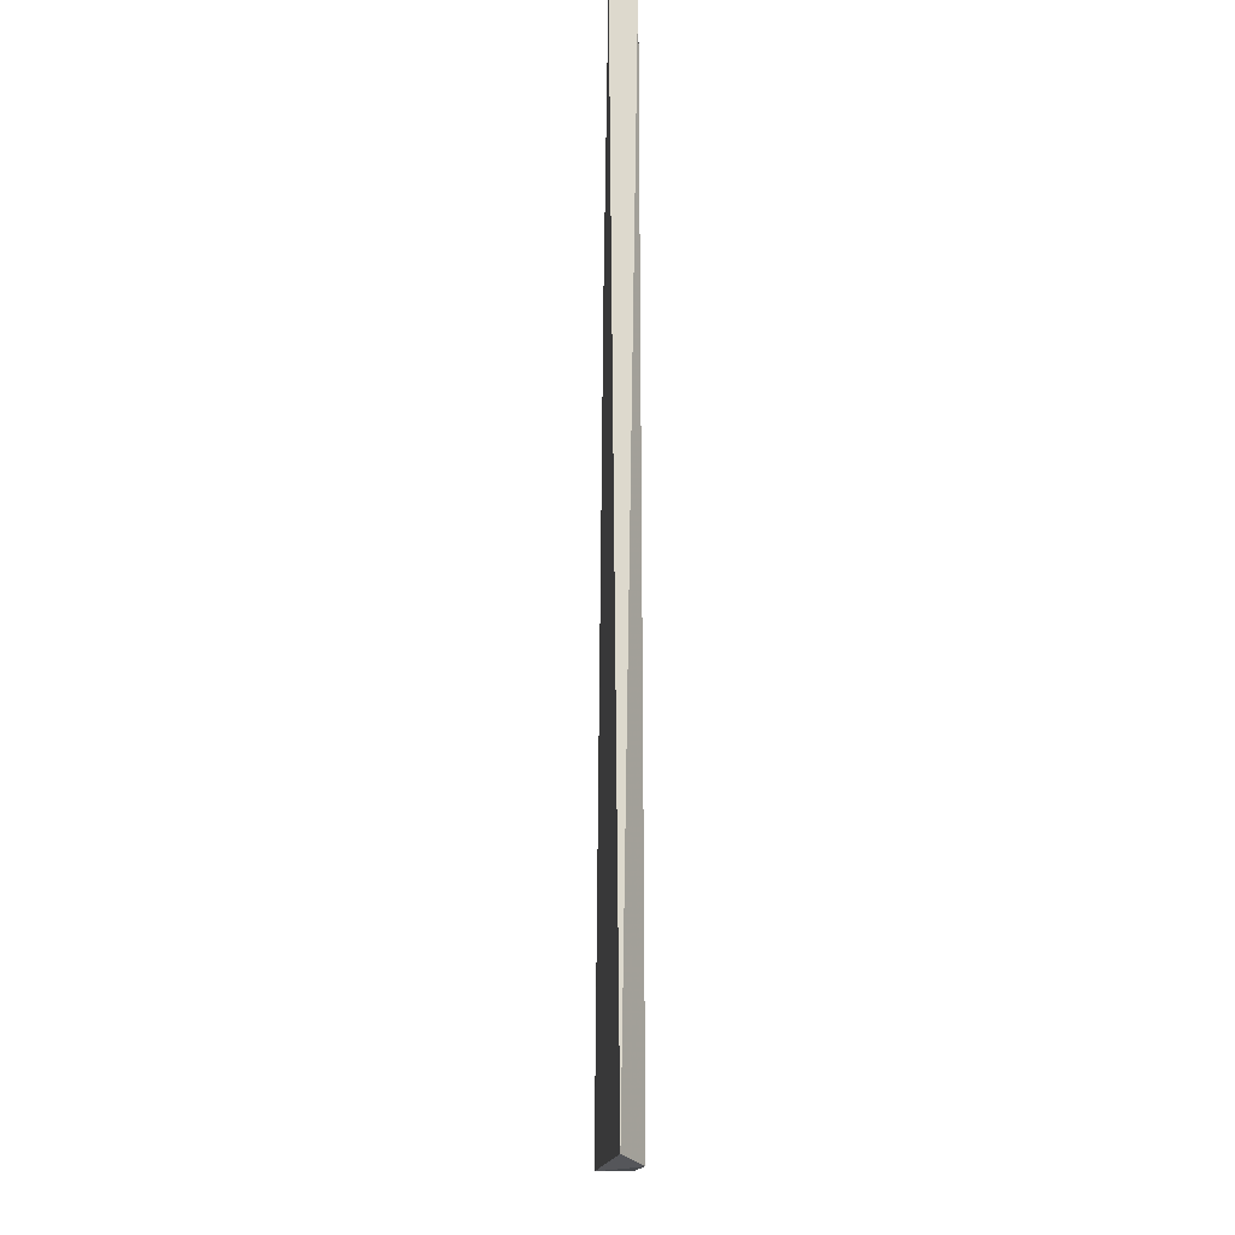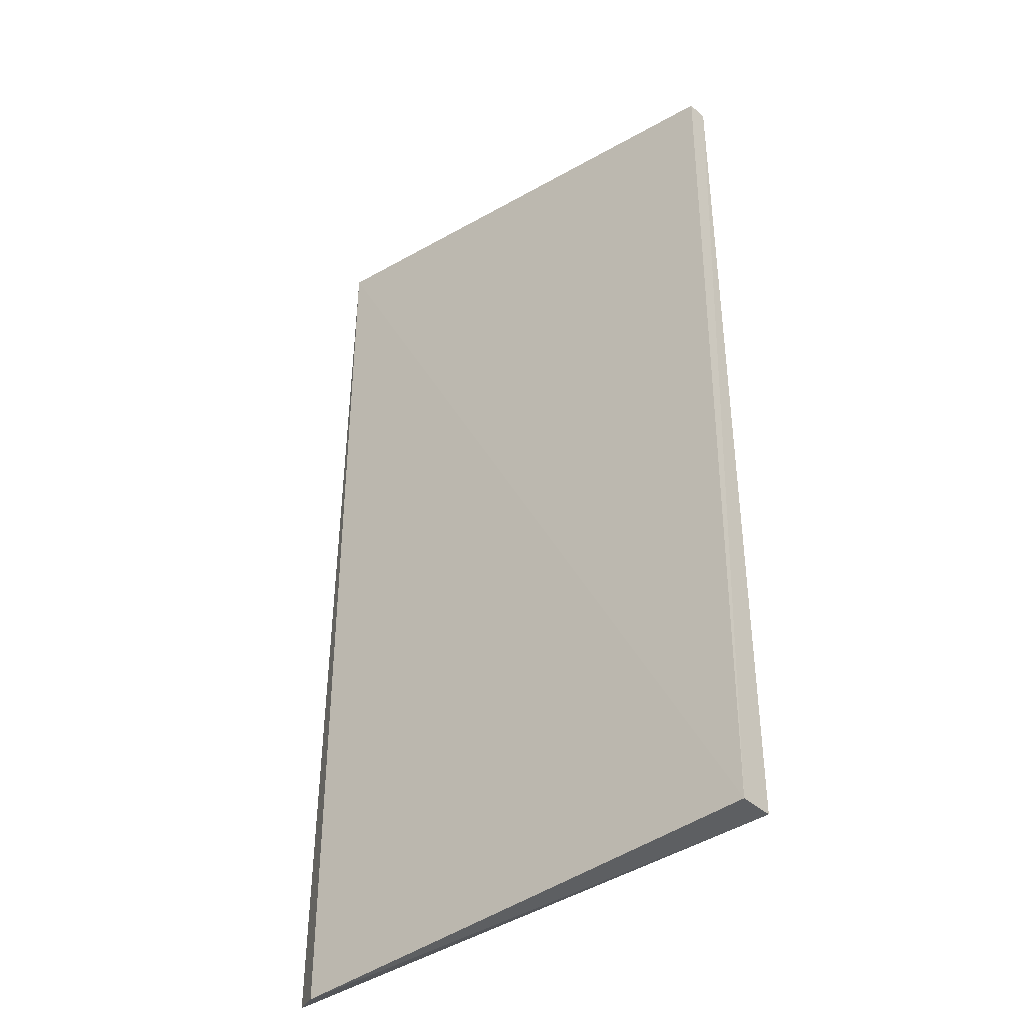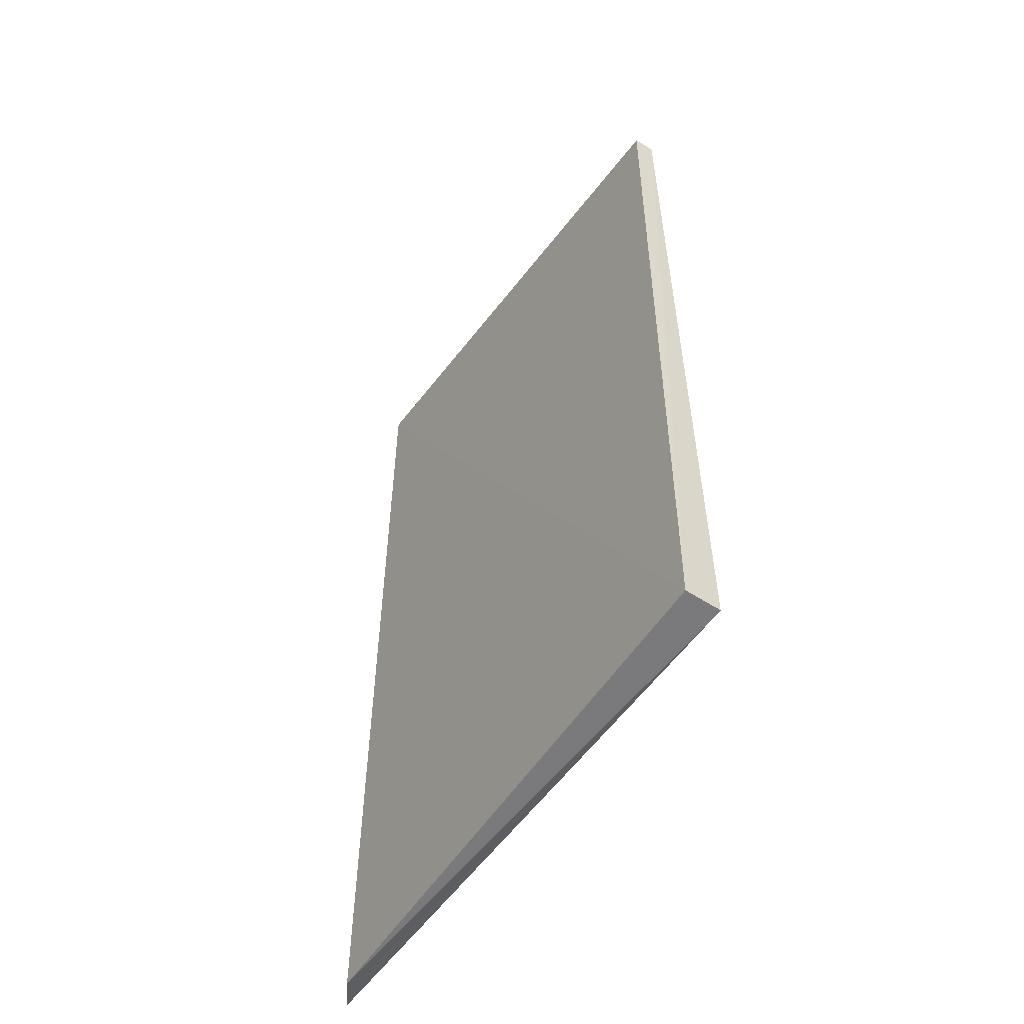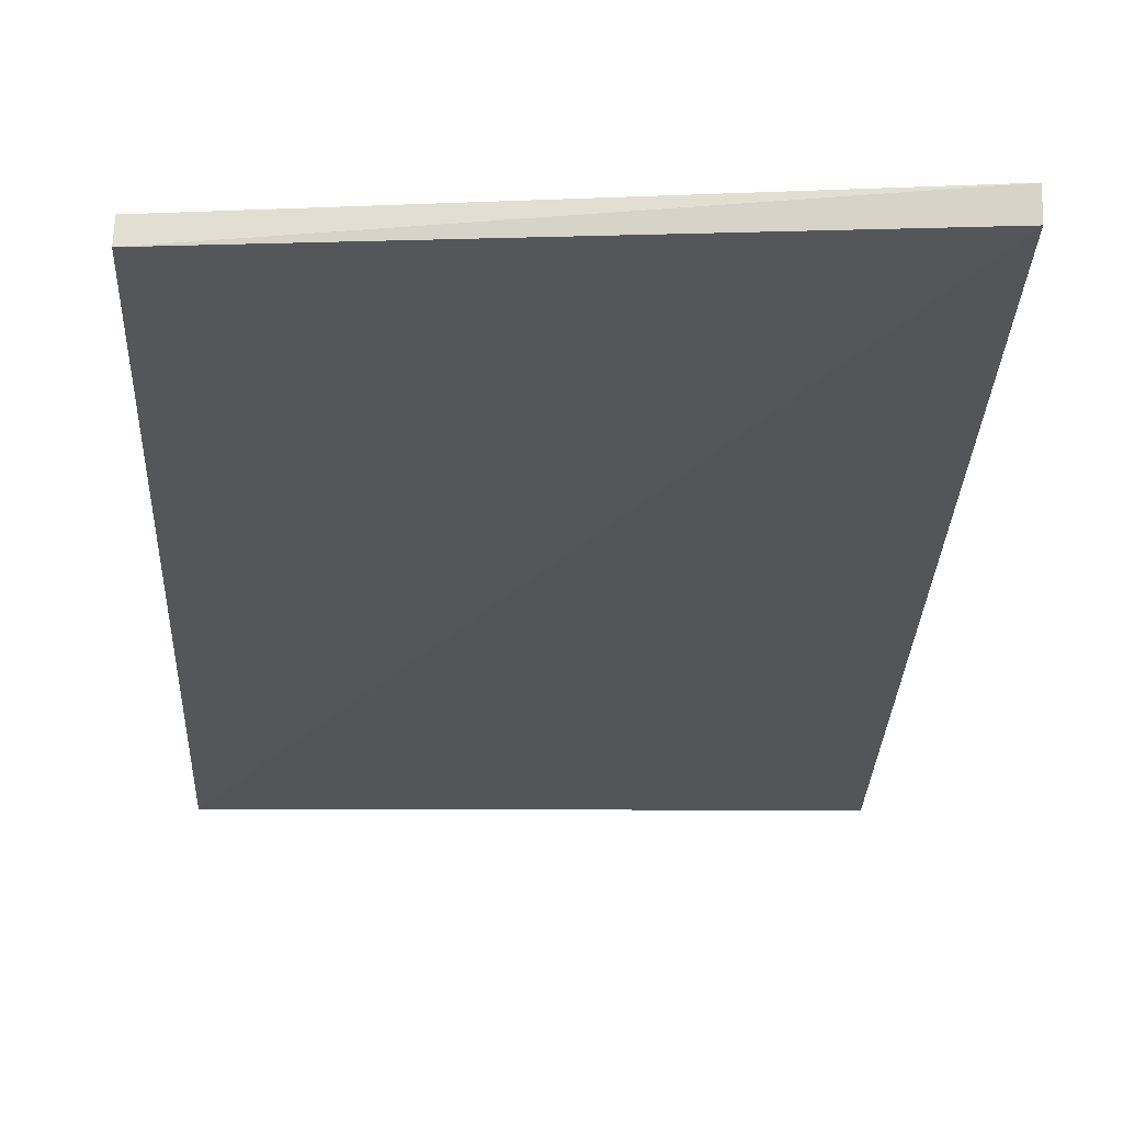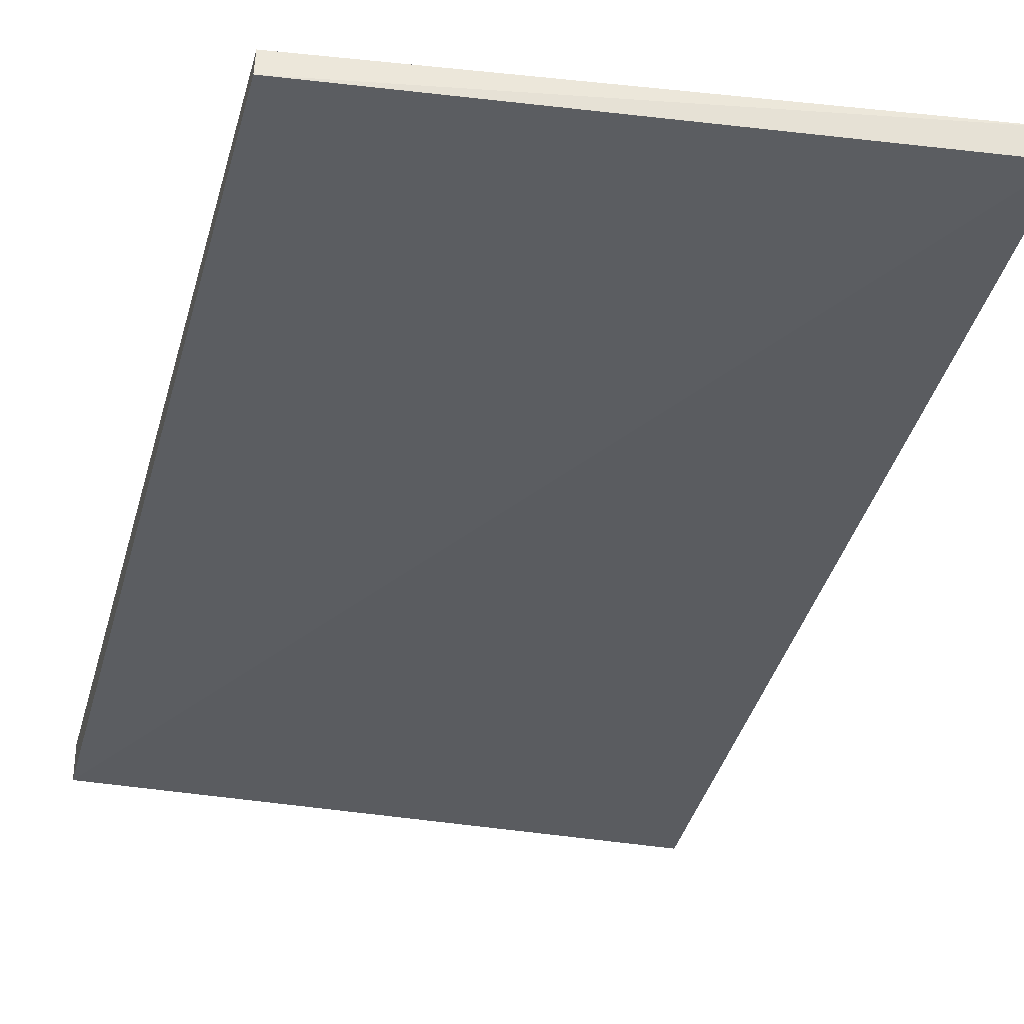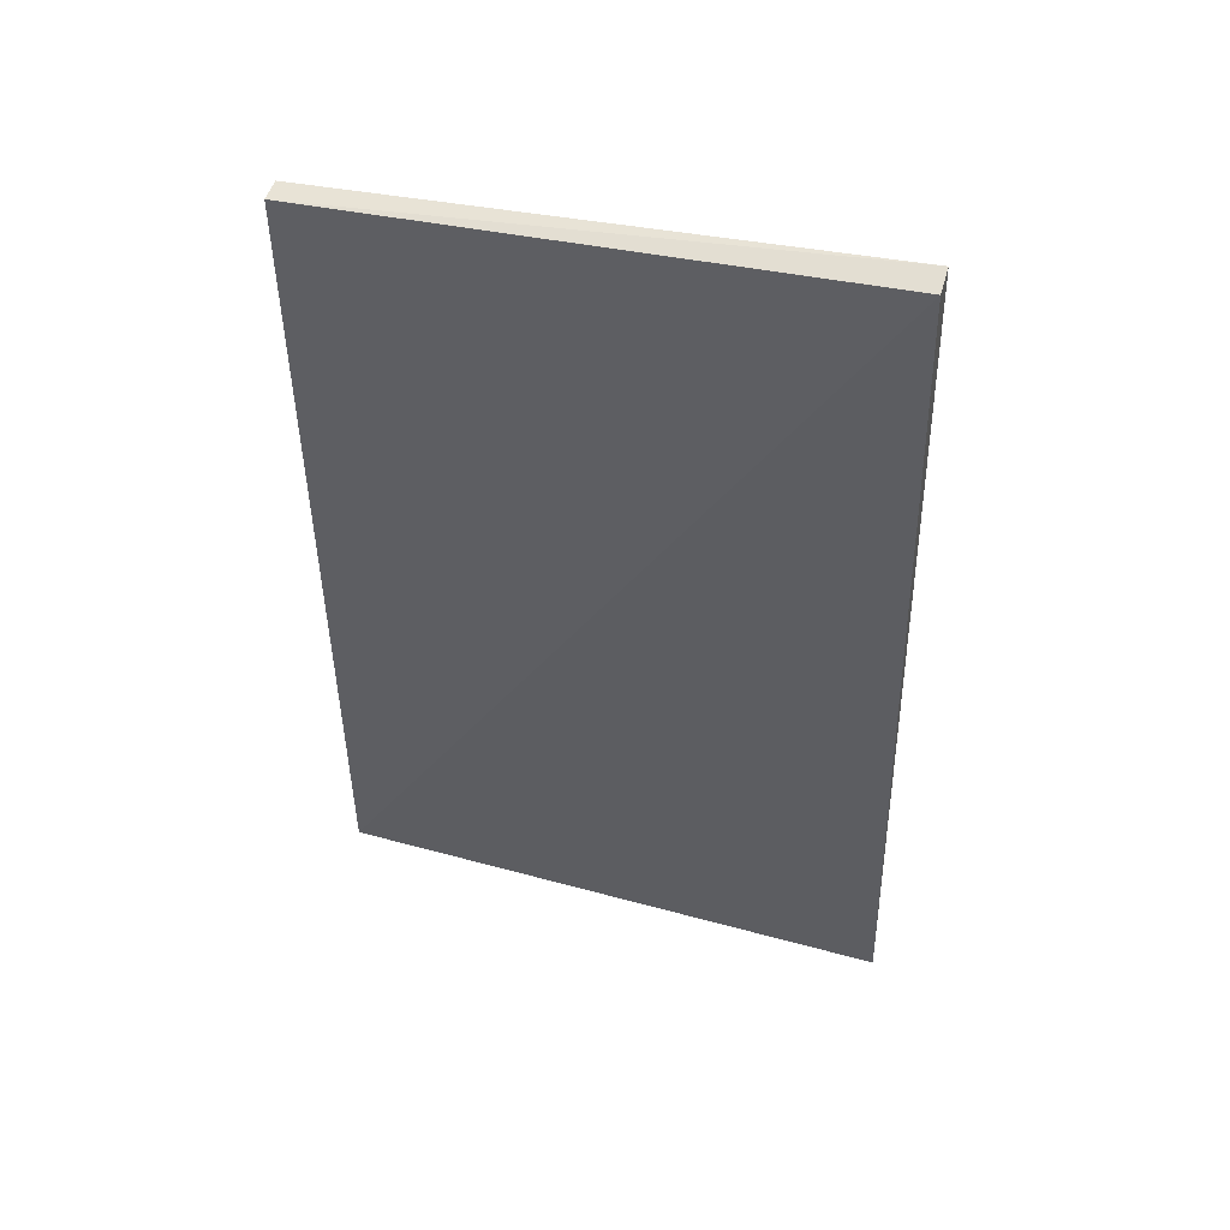
<metadata>
{"format":"obj","ext":"obj","renderer":"f3d","projection":"perspective","resolution":1024,"background":"white","views":[{"elev":-16.0,"azim":-90.8,"up":"+Y"},{"elev":-38.2,"azim":40.8,"up":"+Y"},{"elev":-55.7,"azim":55.7,"up":"+Y"},{"elev":-24.8,"azim":177.1,"up":"+Z"},{"elev":-35.1,"azim":165.7,"up":"+Z"},{"elev":52.9,"azim":-163.1,"up":"+Y"}]}
</metadata>
<code>
v -0.09848 -0.008535 -0.0008956
v -0.09848 -0.008535 -0.00273
v -0.09849 0.03692 -0.002353
v -0.1249 0.03973 -0.0011
v -0.1265 -0.009508 -0.001902
v -0.09853 0.03694 -0.001273
v -0.1249 -0.009861 -0.0009373
v -0.1249 0.0395 -0.00237
f 1 2 3
f 6 1 3
f 6 3 4
f 6 4 1
f 7 5 2
f 7 2 1
f 7 1 4
f 7 4 5
f 8 3 2
f 8 2 5
f 8 5 4
f 8 4 3

</code>
